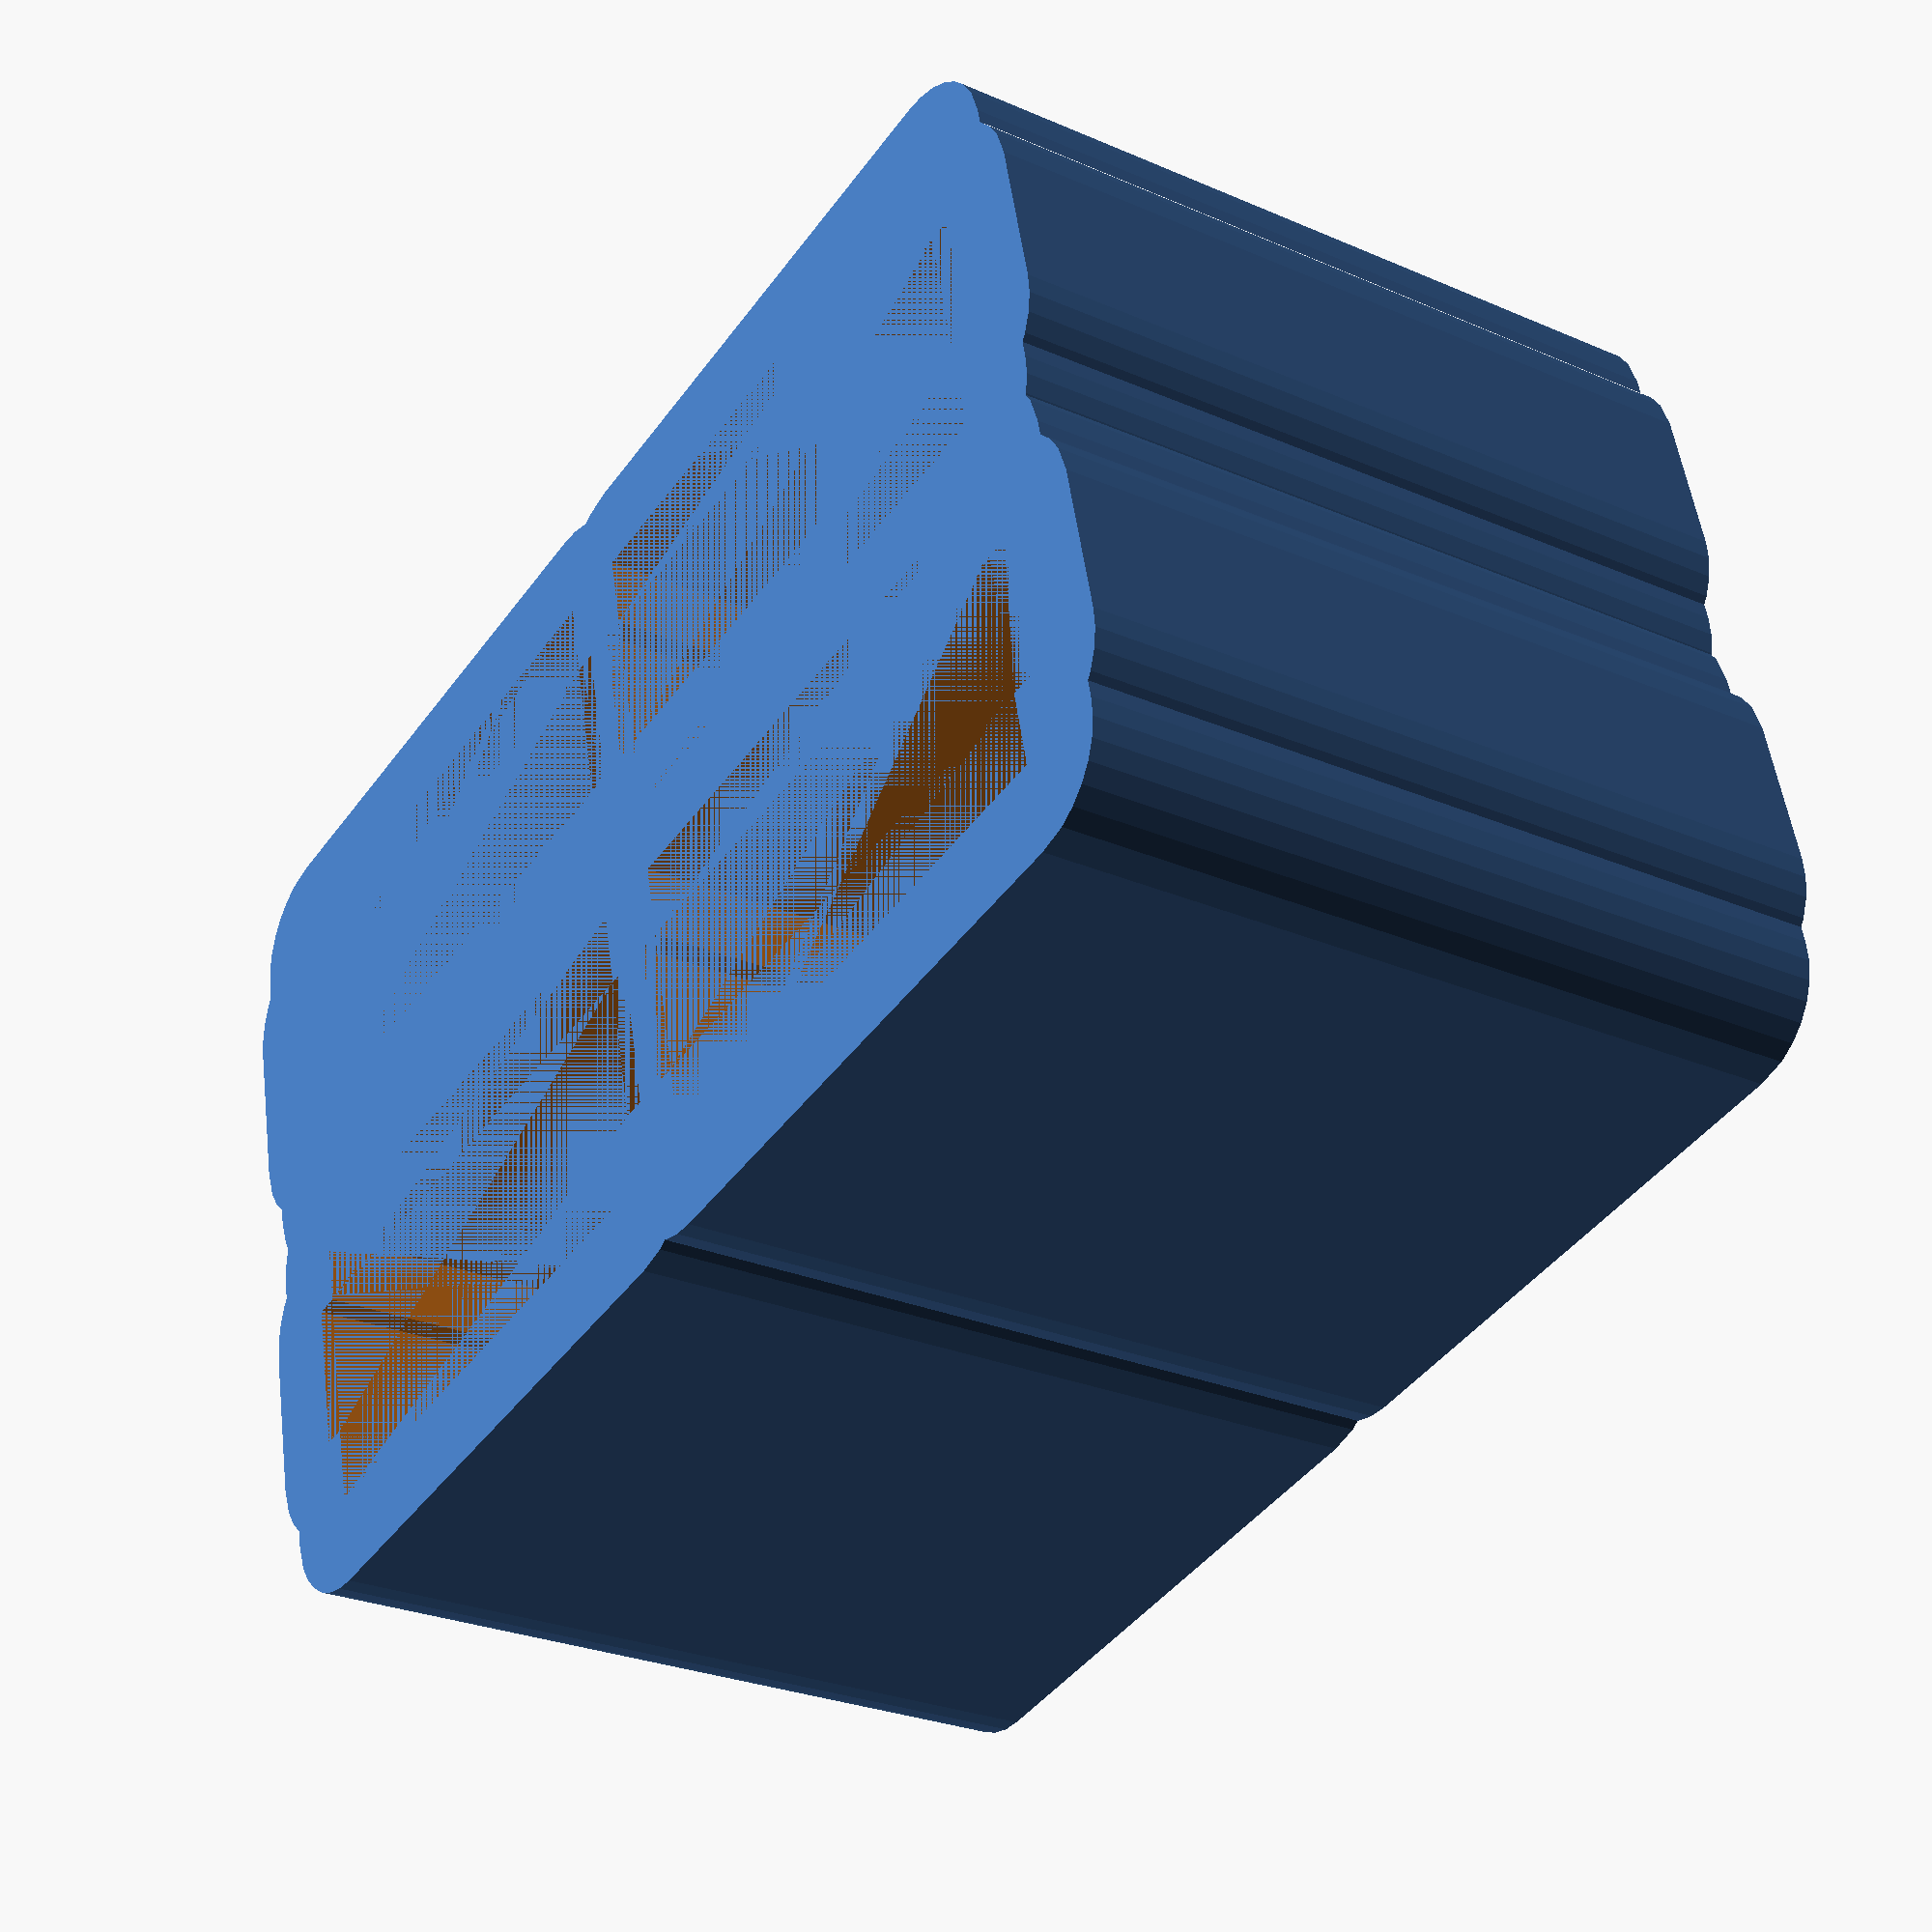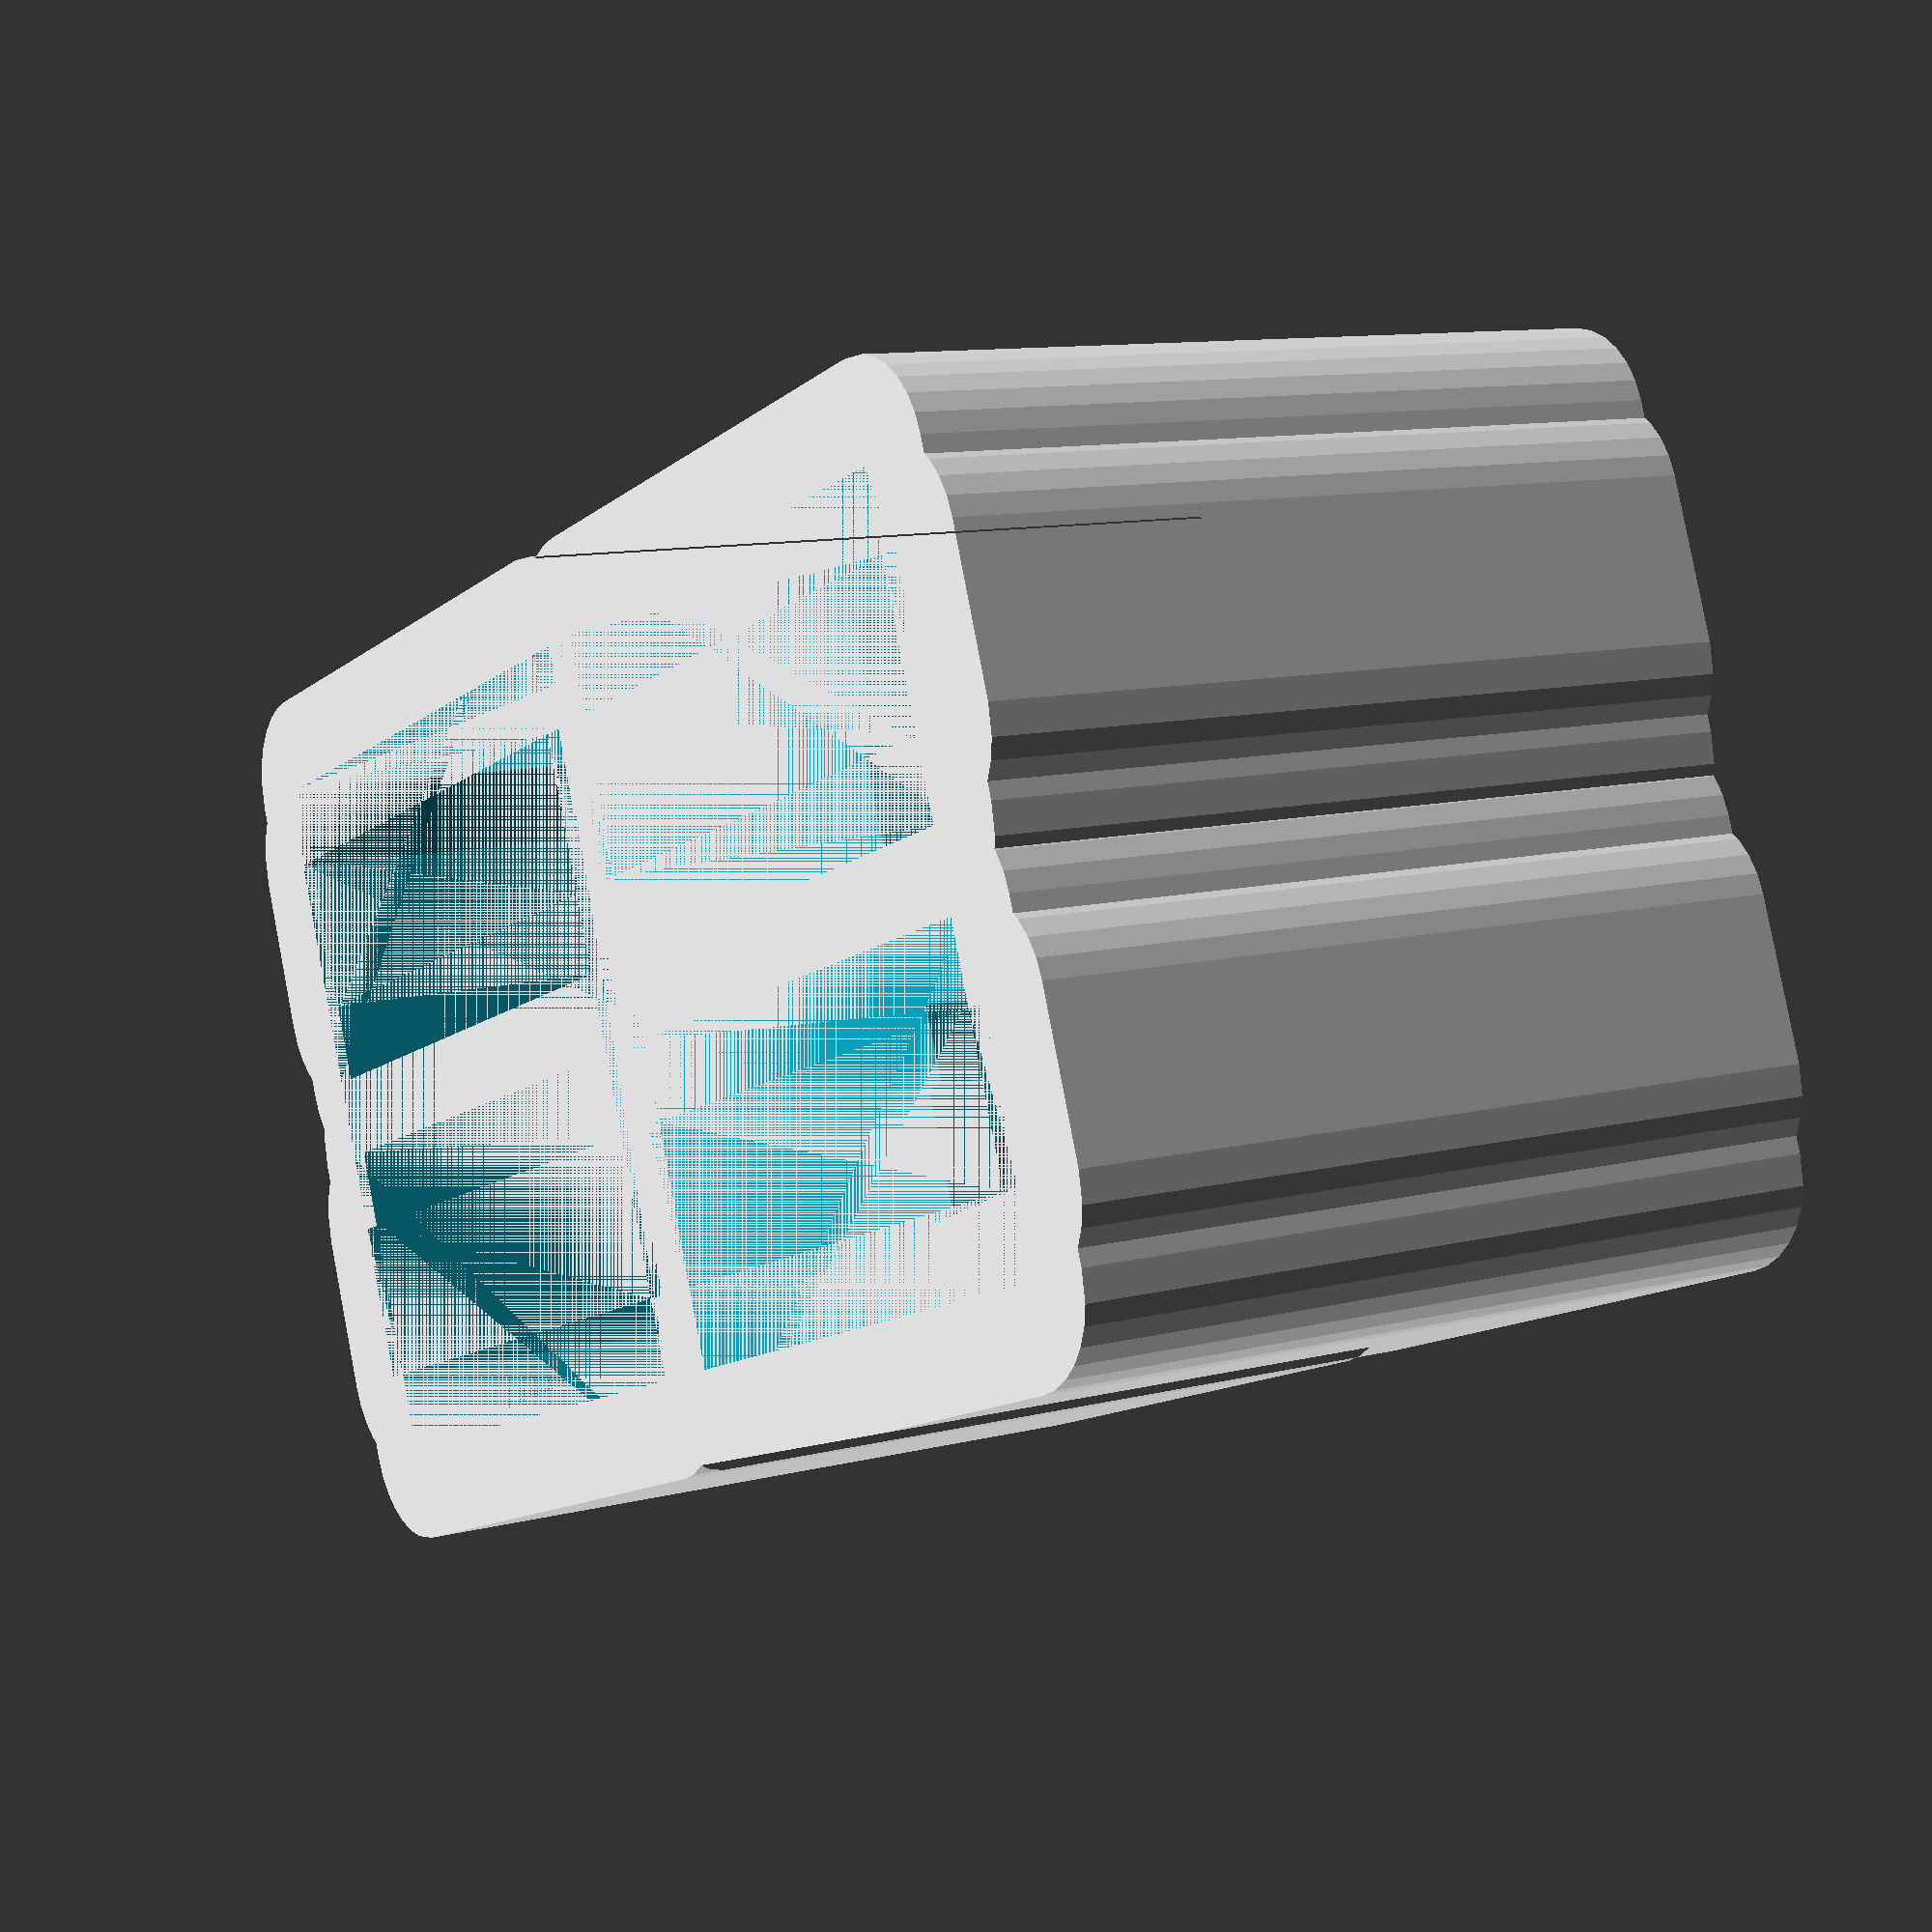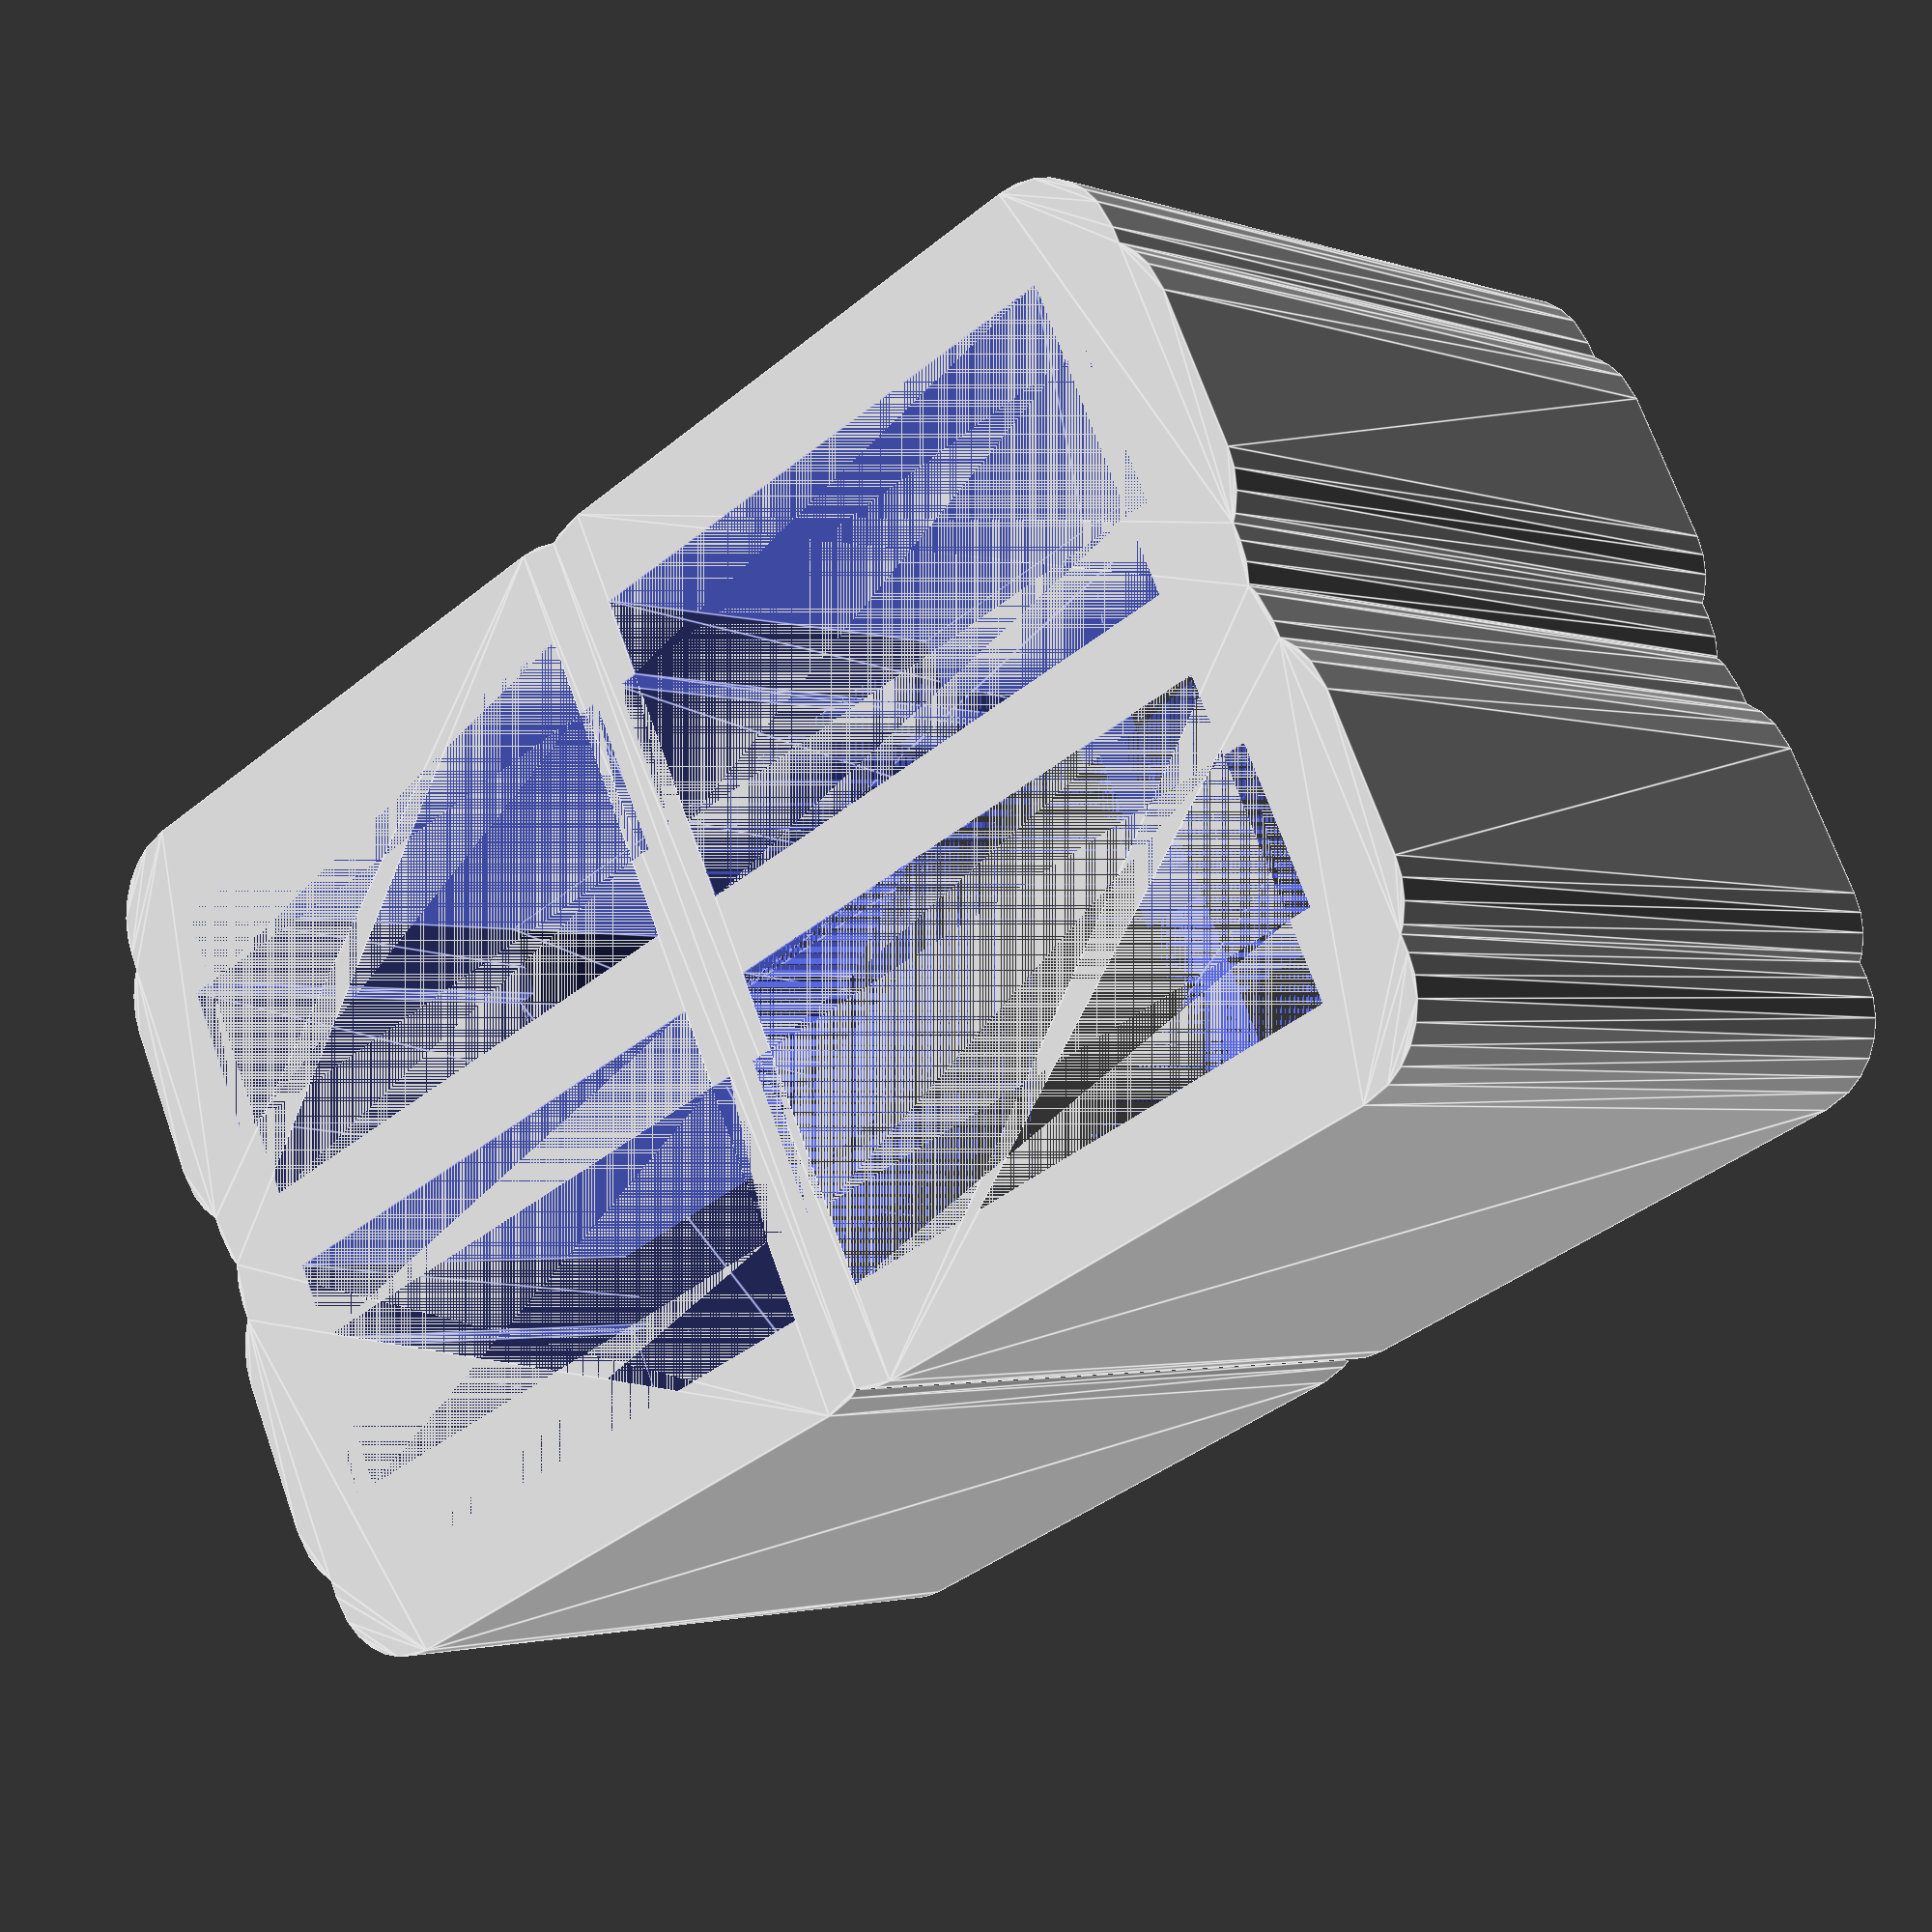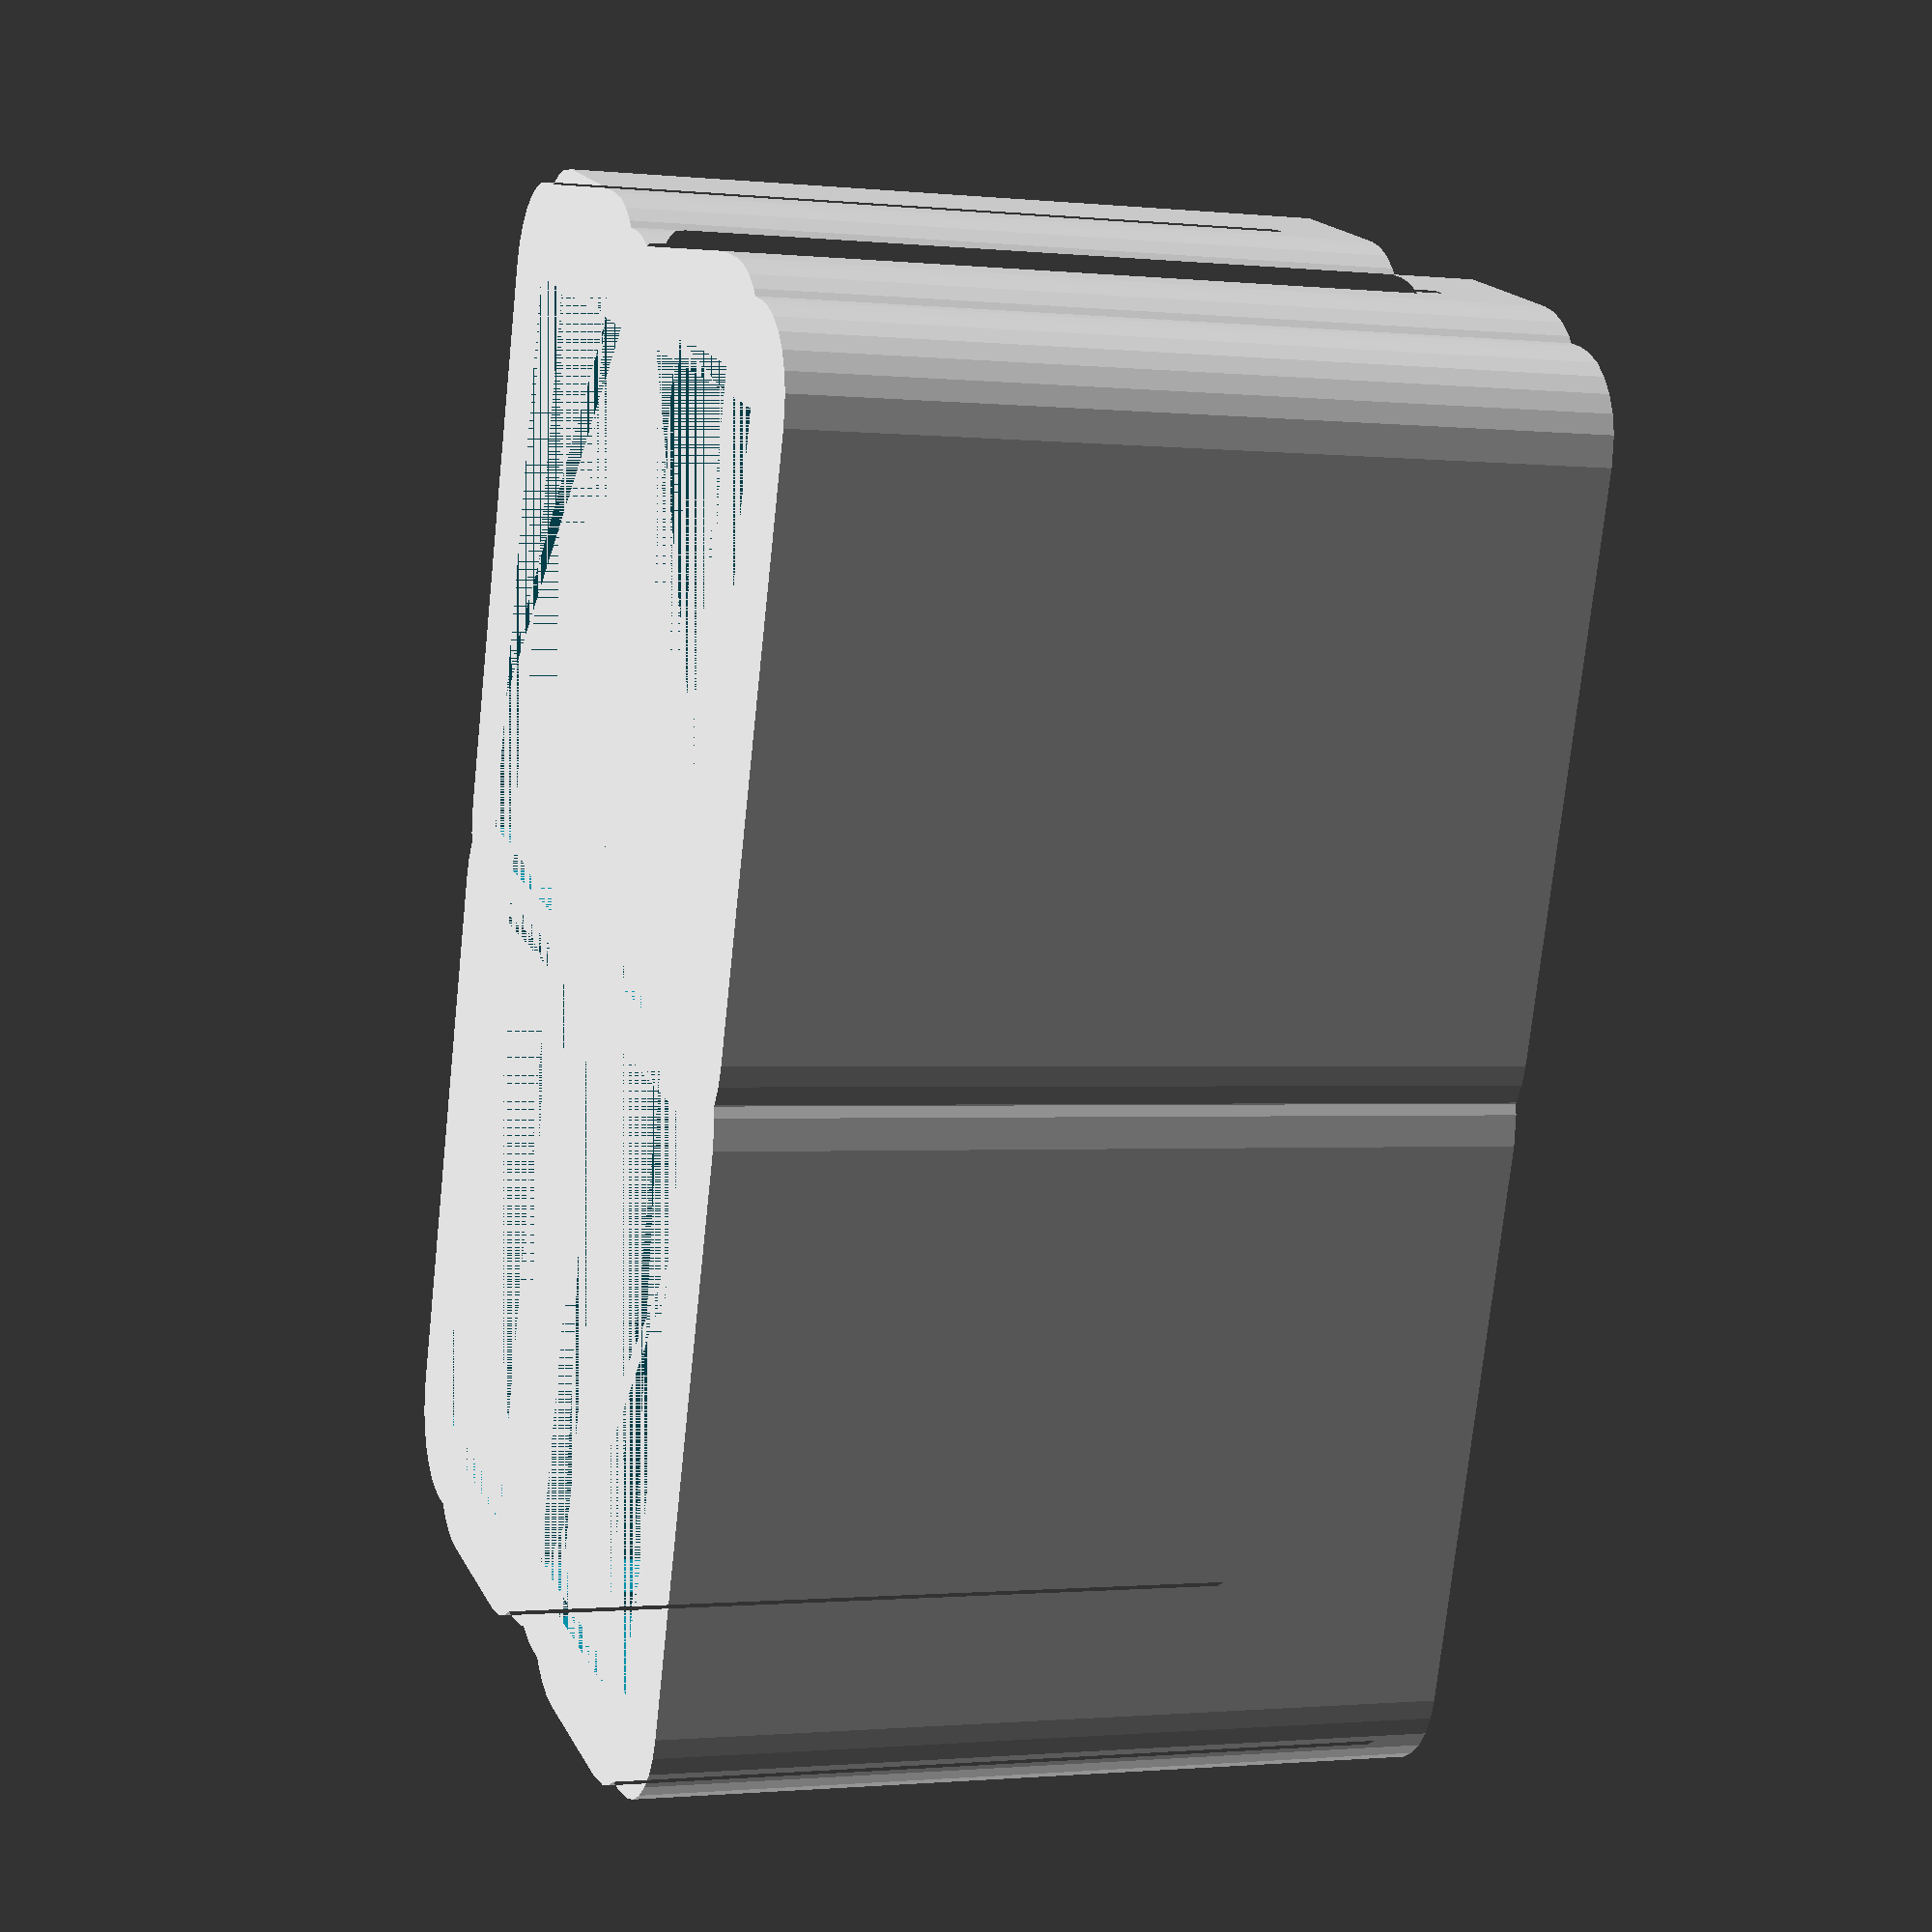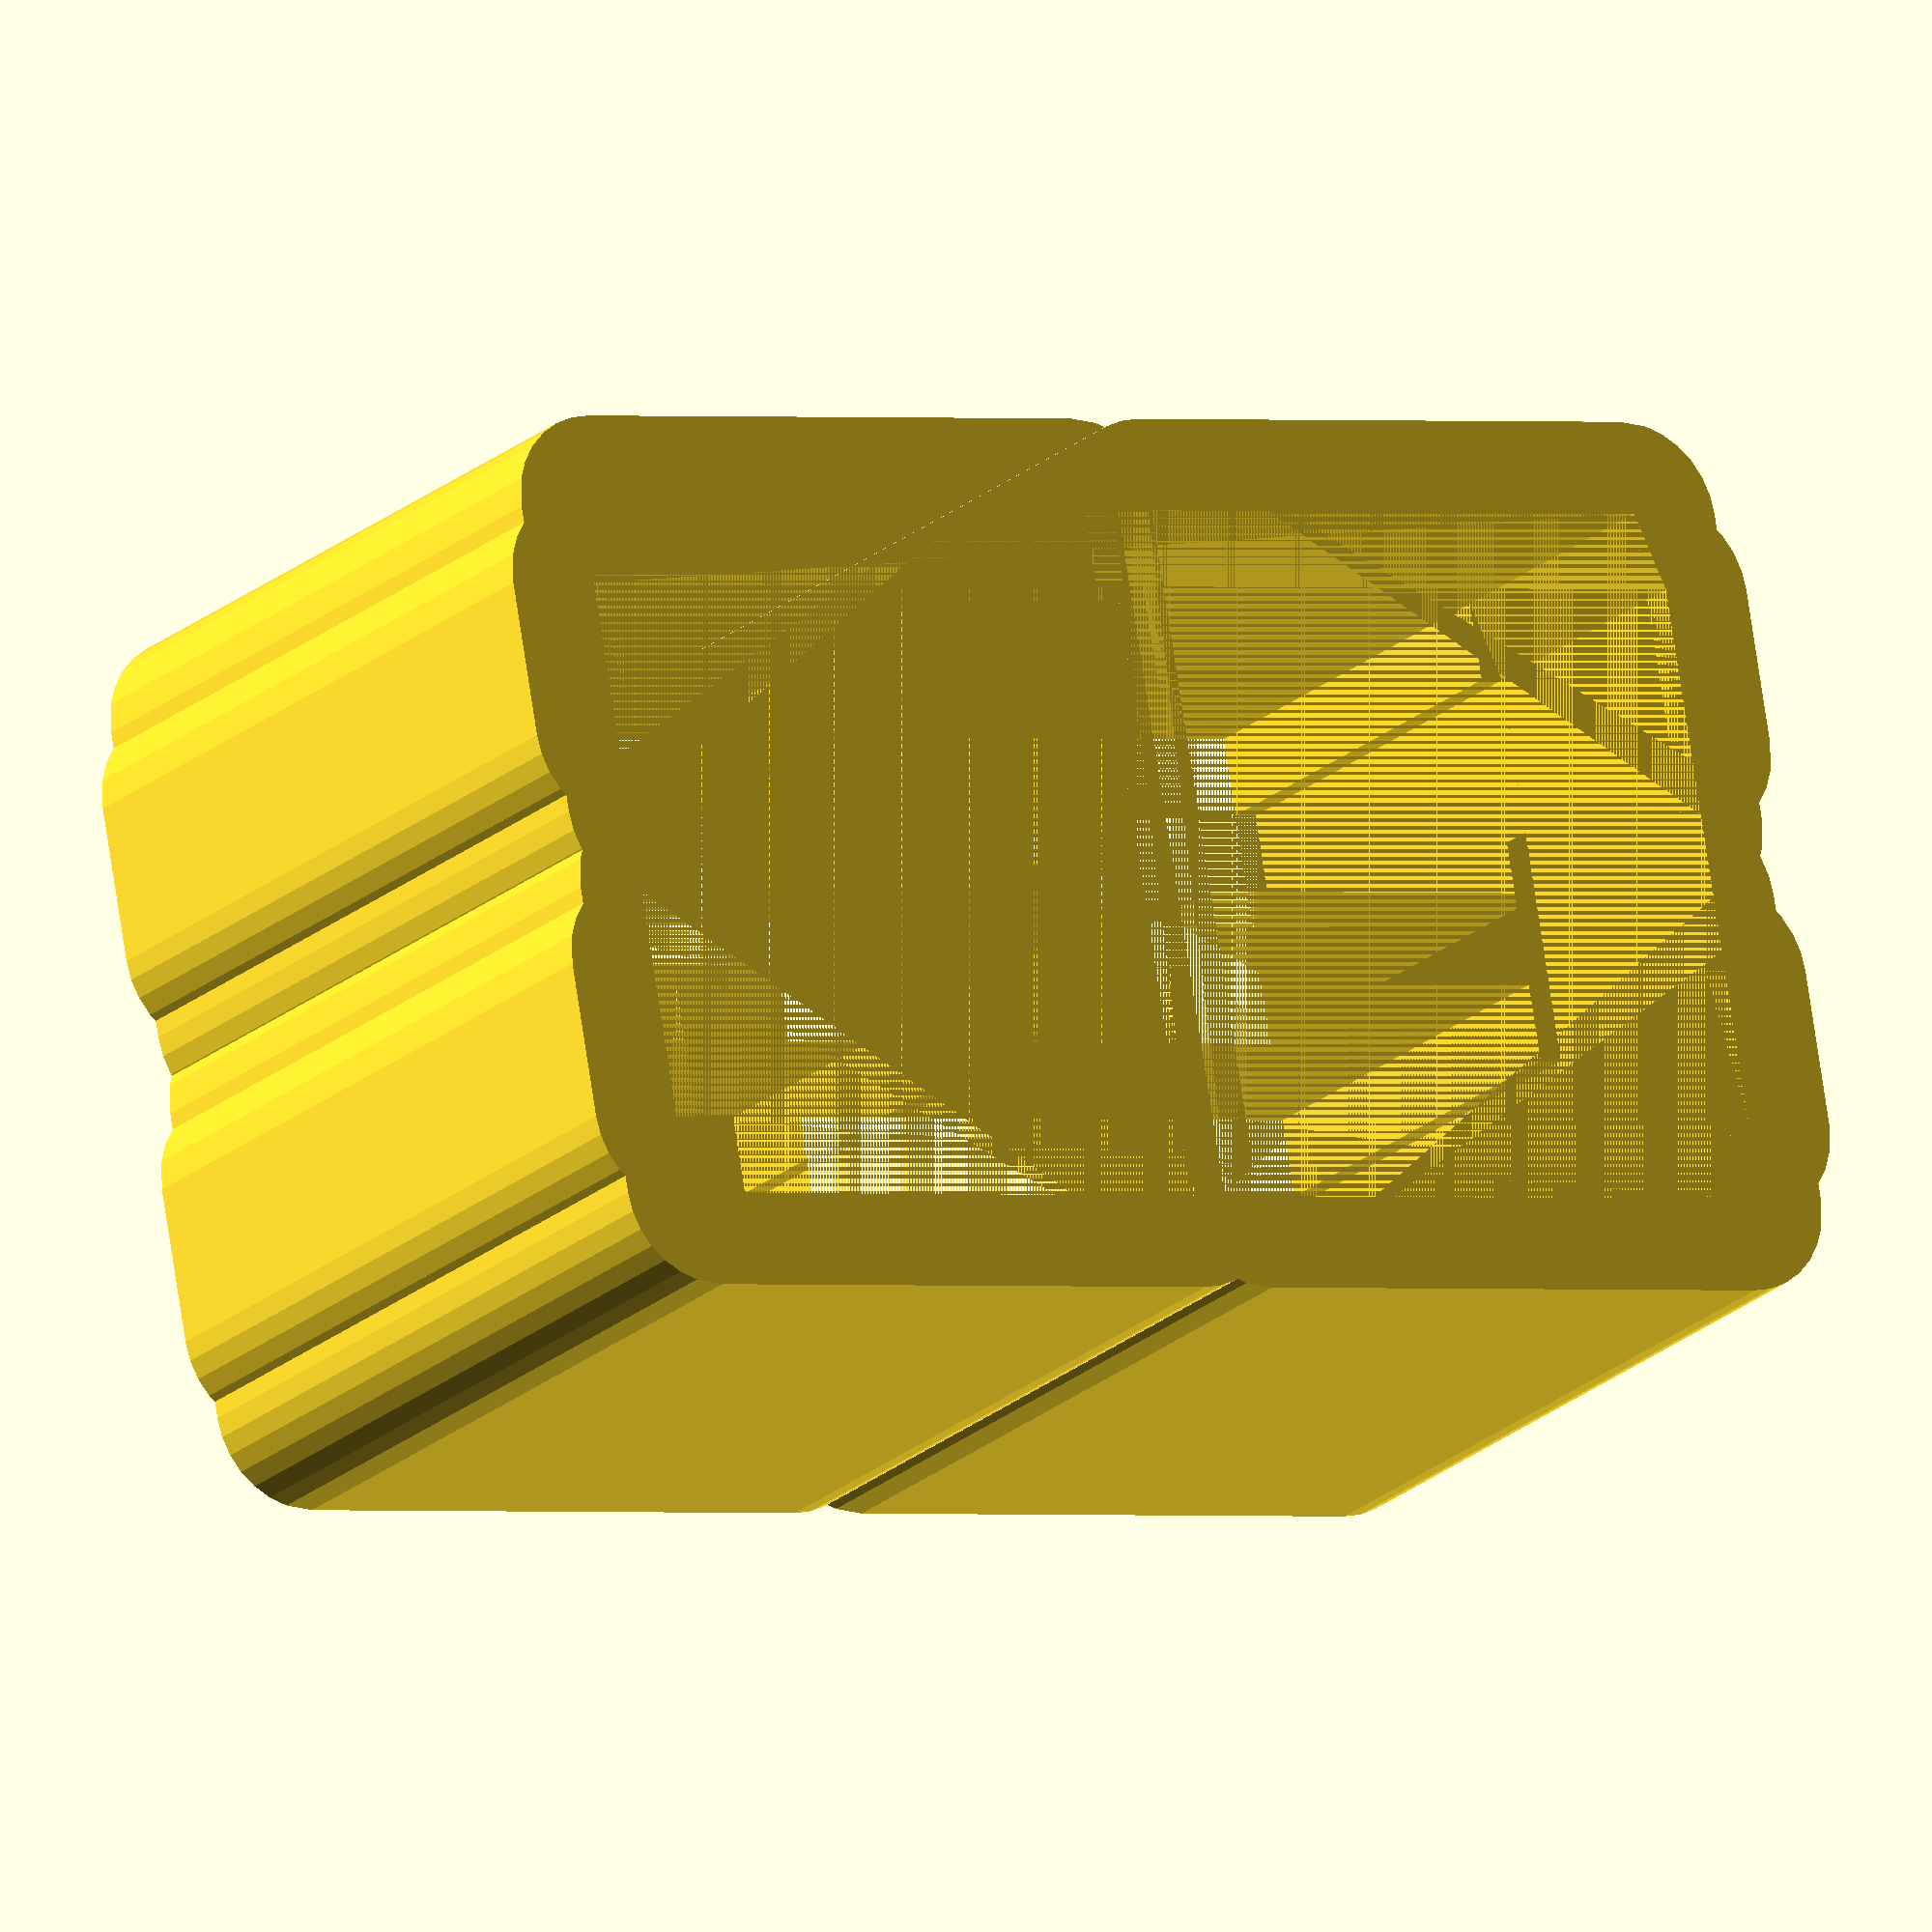
<openscad>
box_width=72;
box_height=40;
box_depth=40;
clip_height=20;
clip = 3;
clip_width=box_width+clip*2;
radius=12;
gap=-2  ;
depth=100;
screwRadius=4;

module rectangles(){ 
    for(i=[0:1]){
        for(j=[0:1]){
            translate([i*(box_width+gap+radius),j*(box_height+gap+radius)])
            union() { 
                square([box_width,box_height]);
                translate([(box_width-clip_width)/2,(box_height-clip_height)/2]) square([clip_width,clip_height]);
            }
        }
    }
}

module boxes(){
    difference(){
        linear_extrude(depth) offset(r=radius) rectangles();        
        linear_extrude(depth) rectangles();
    };
    //translate([0,0,depth-box_depth]) linear_extrude(box_depth) hull() rectangles();
}
    

difference(){
    boxes();
    translate([0,0,depth-box_depth]) linear_extrude(box_depth) hull() rectangles();
}




</openscad>
<views>
elev=206.8 azim=13.3 roll=304.1 proj=p view=wireframe
elev=349.6 azim=159.9 roll=57.0 proj=p view=wireframe
elev=182.1 azim=25.5 roll=321.2 proj=p view=edges
elev=181.1 azim=72.3 roll=290.5 proj=p view=solid
elev=19.4 azim=350.0 roll=328.9 proj=o view=solid
</views>
